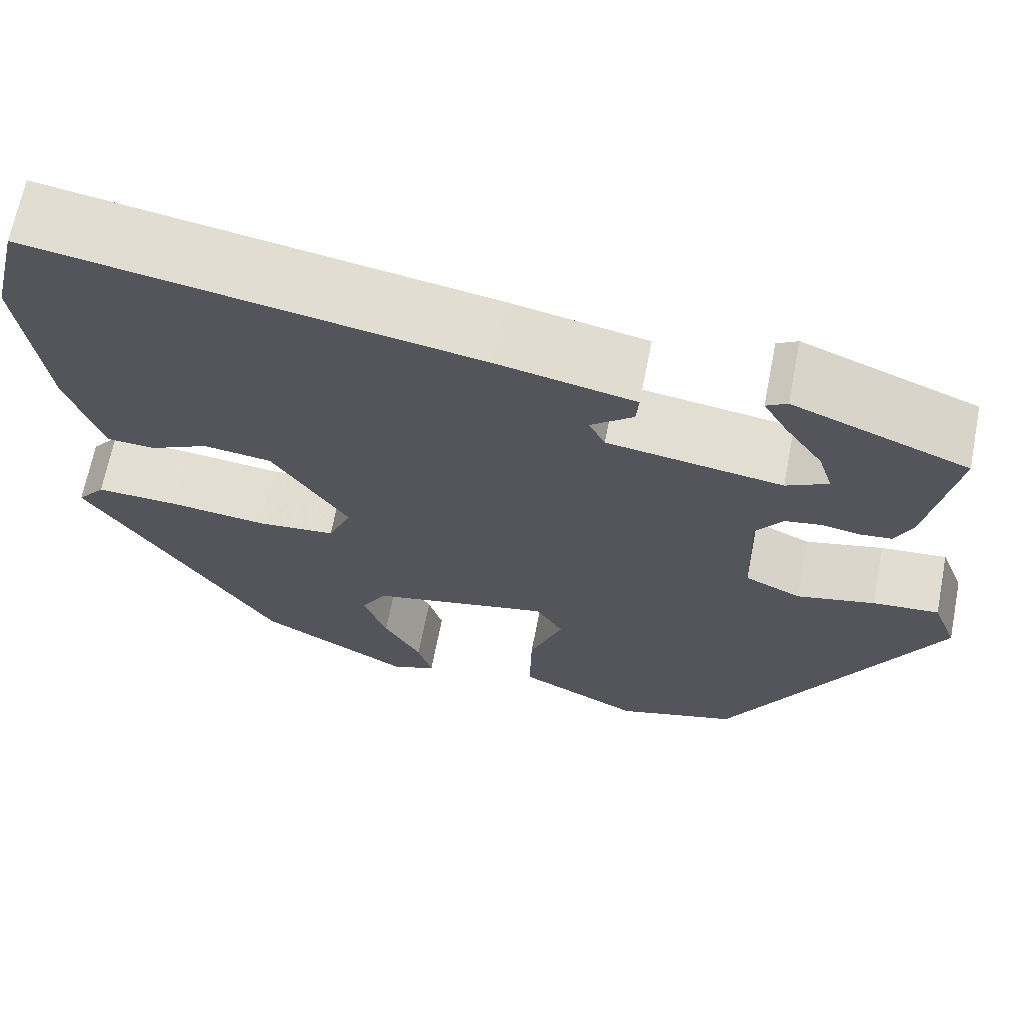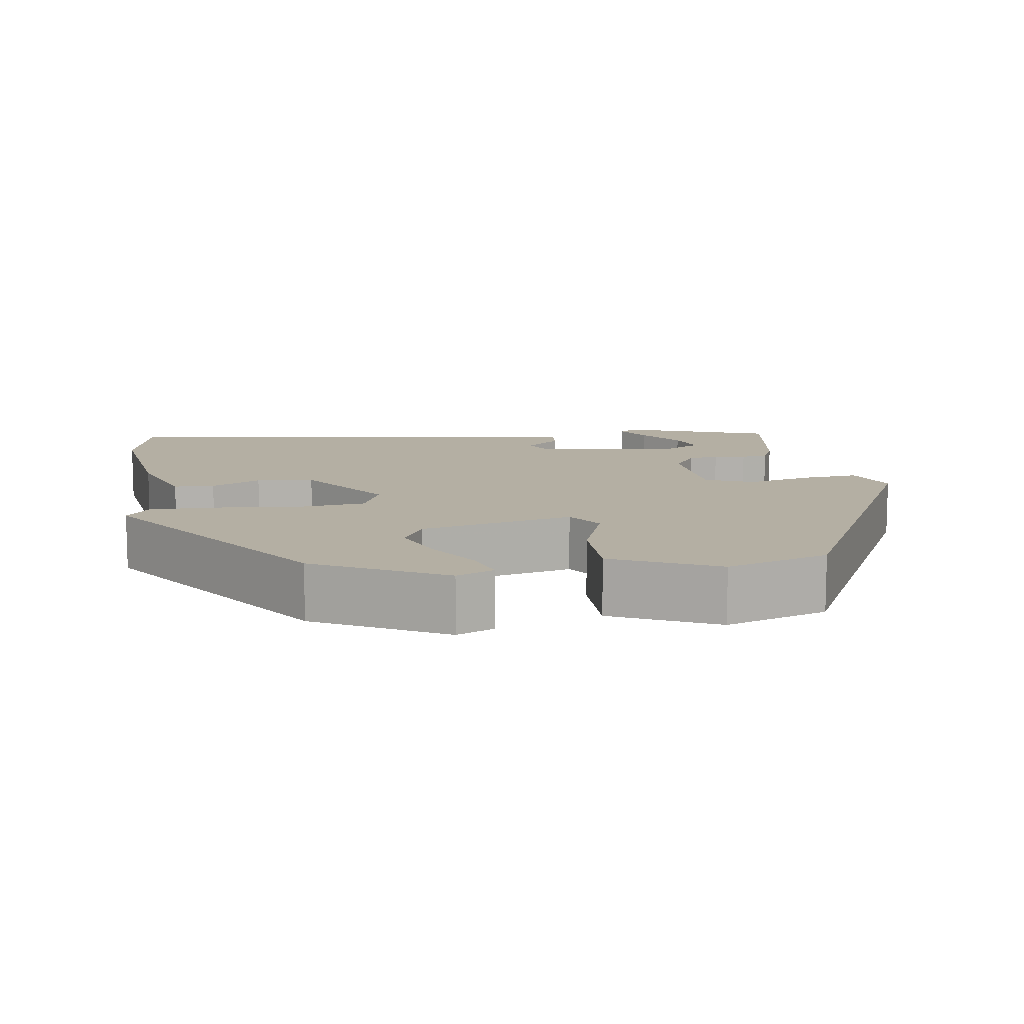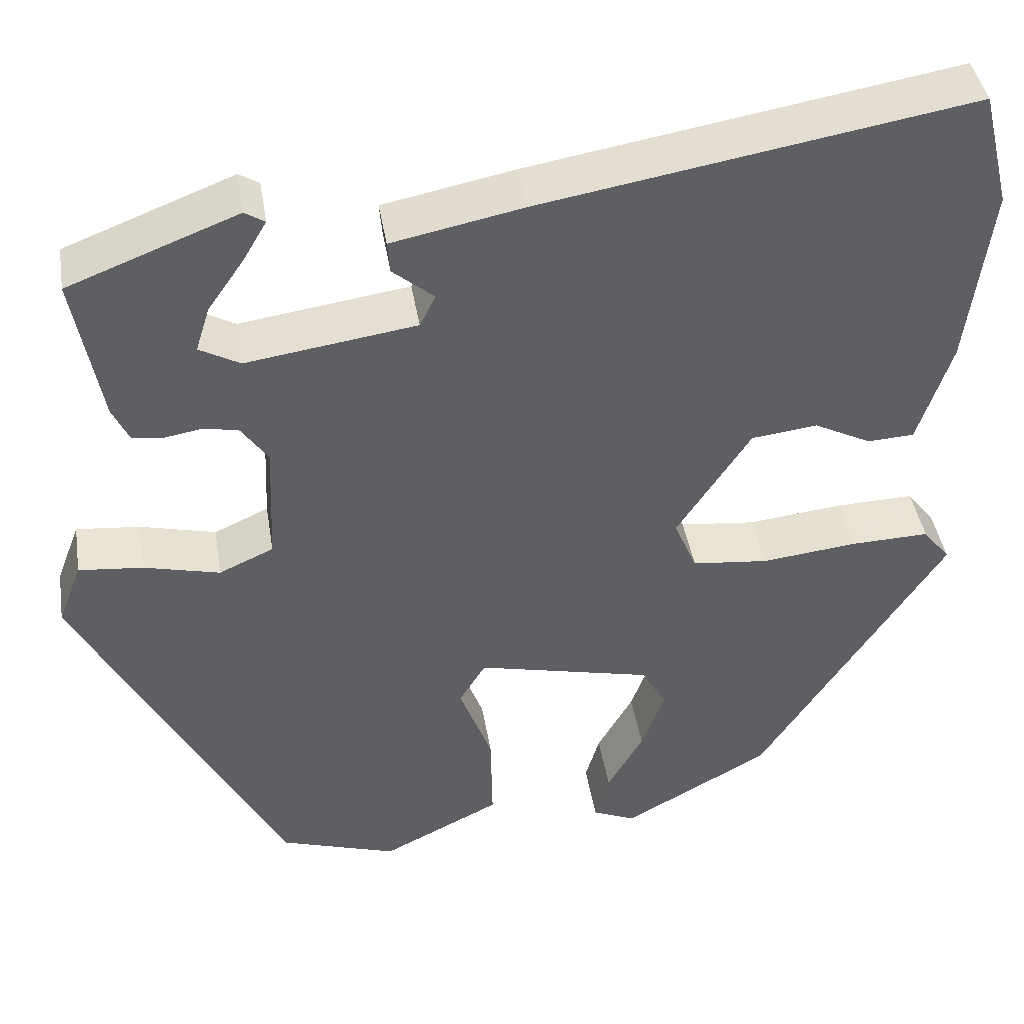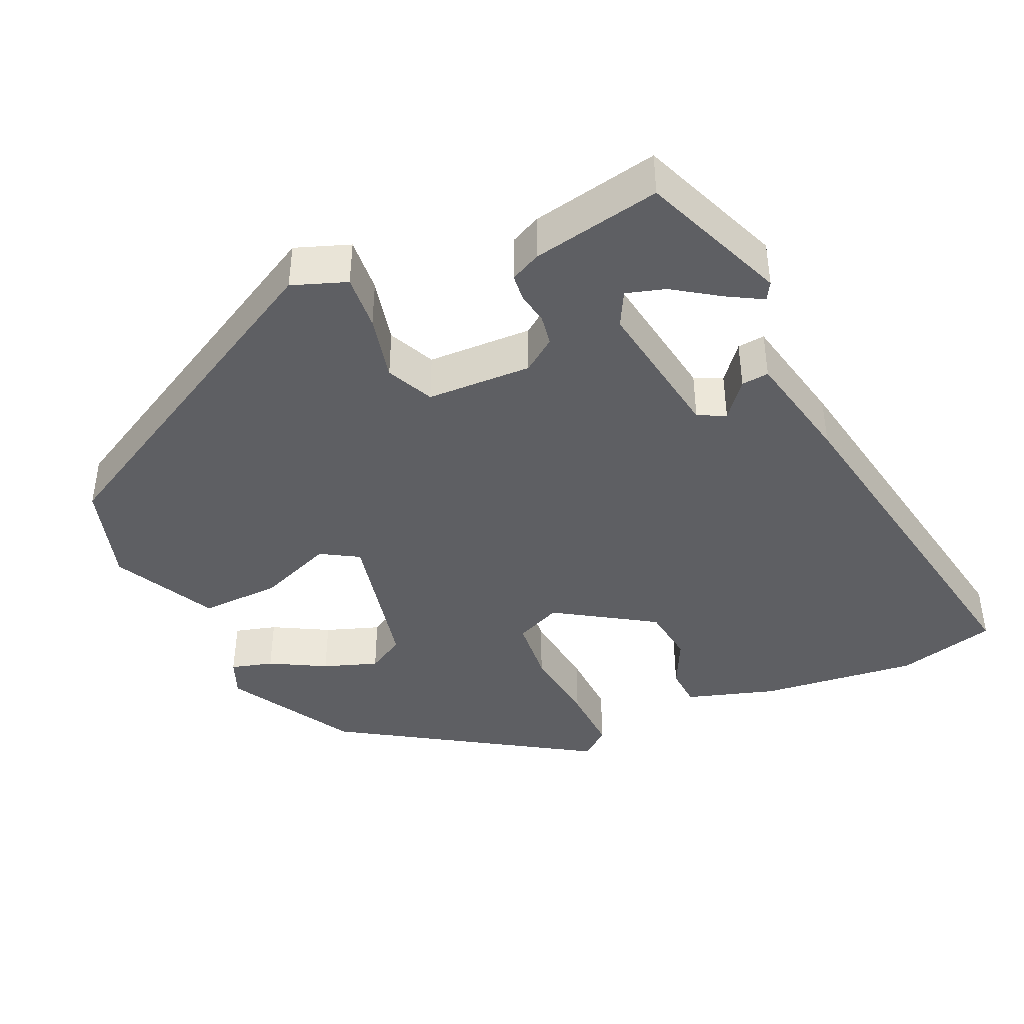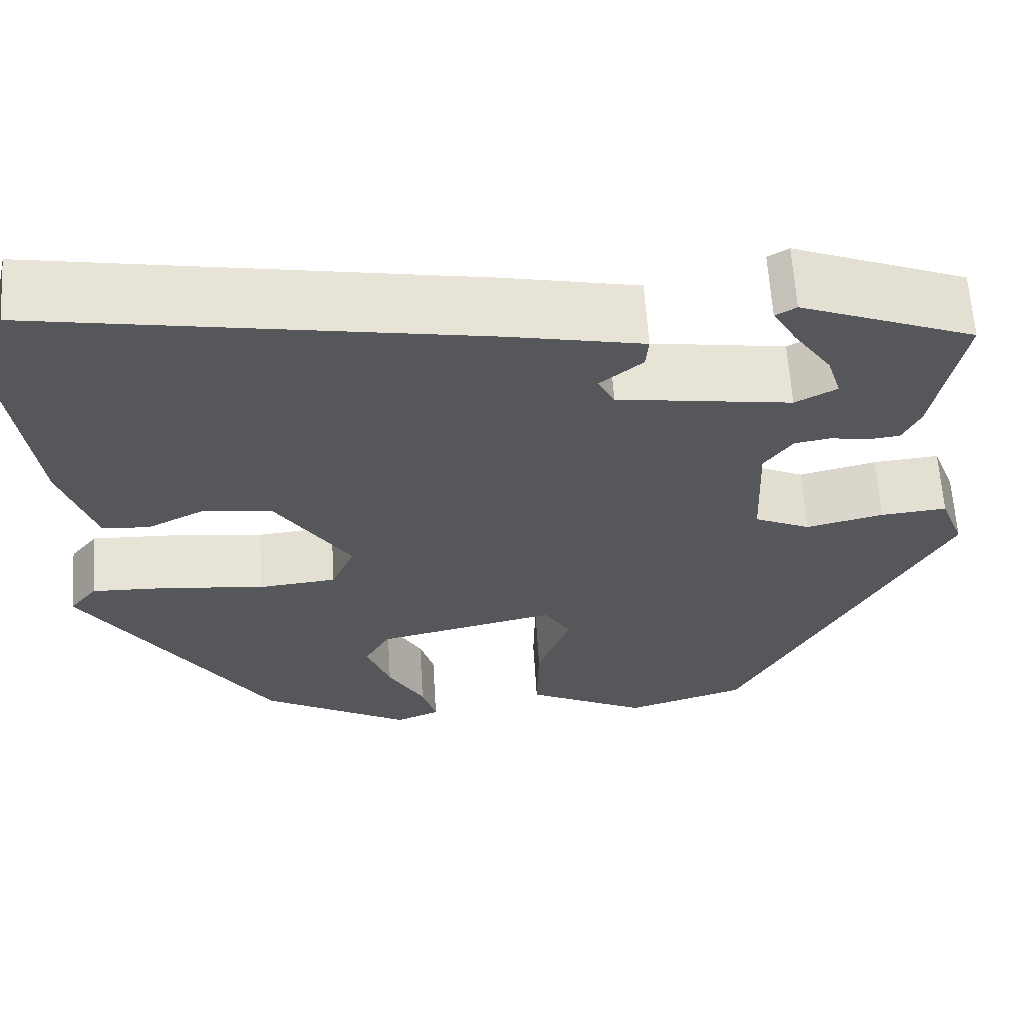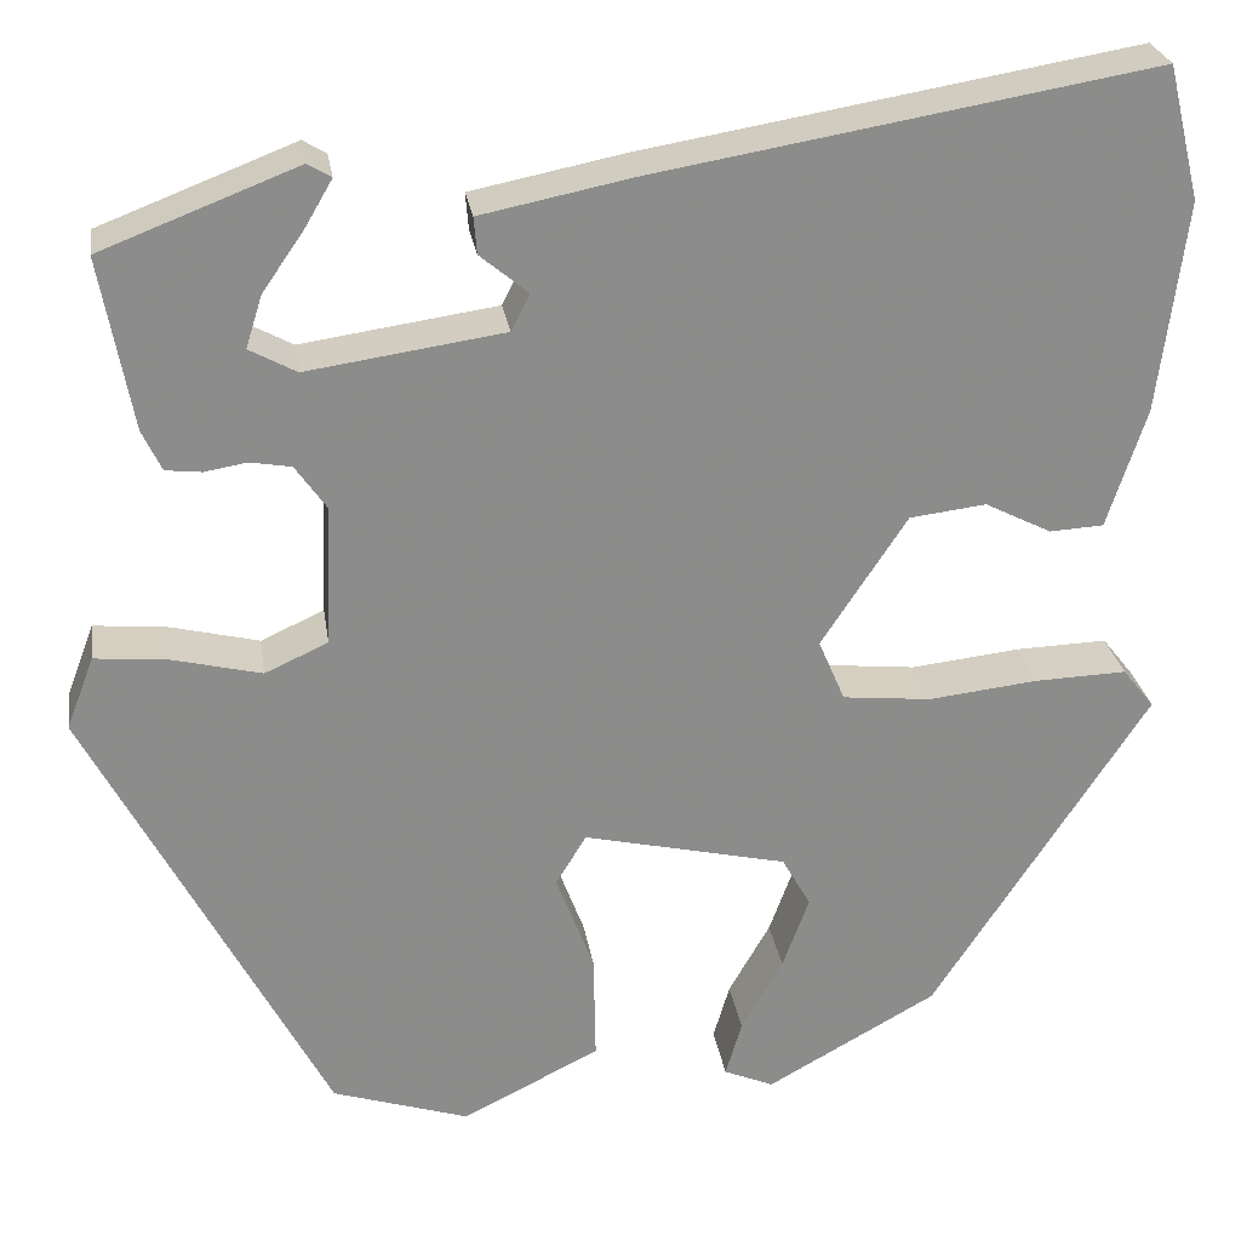
<metadata>
{"format":"obj","ext":"obj","renderer":"f3d","projection":"perspective","resolution":1024,"background":"white","views":[{"elev":67.1,"azim":-168.9,"up":"+Z"},{"elev":11.2,"azim":170.6,"up":"+Y"},{"elev":42.1,"azim":-9.2,"up":"+Z"},{"elev":-41.8,"azim":-65.0,"up":"+Y"},{"elev":63.0,"azim":176.4,"up":"+Z"},{"elev":26.2,"azim":-8.7,"up":"+Z"}]}
</metadata>
<code>
v 0.487 0.07 0.554
v 0.519 0.07 0.423
v 0.493 0.07 0.216
v 0.455 0.07 0.099
v 0.402 0.07 0.096
v 0.337 0.07 0.129
v 0.262 0.07 0.12
v 0.178 0.07 -0.008
v 0.204 0.07 -0.069
v 0.291 0.07 -0.078
v 0.399 0.07 -0.066
v 0.489 0.07 -0.063
v 0.52 0.07 -0.102
v 0.309 0.07 -0.427
v 0.142 0.07 -0.52
v 0.093 0.07 -0.499
v 0.109 0.07 -0.444
v 0.15 0.07 -0.372
v 0.176 0.07 -0.301
v 0.148 0.07 -0.251
v -0.052 0.07 -0.205
v -0.082 0.07 -0.254
v -0.045 0.07 -0.353
v -0.043 0.07 -0.459
v -0.178 0.07 -0.526
v -0.312 0.07 -0.483
v -0.544 0.07 -0.042
v -0.517 0.07 0.029
v -0.444 0.07 0.022
v -0.358 0.07 0.001
v -0.296 0.07 0.029
v -0.29 0.07 0.167
v -0.321 0.07 0.211
v -0.361 0.07 0.218
v -0.403 0.07 0.211
v -0.438 0.07 0.215
v -0.457 0.07 0.255
v -0.488 0.07 0.424
v -0.296 0.07 0.498
v -0.273 0.07 0.484
v -0.3 0.07 0.438
v -0.341 0.07 0.379
v -0.357 0.07 0.328
v -0.311 0.07 0.303
v -0.118 0.07 0.331
v -0.1 0.07 0.367
v -0.147 0.07 0.406
v -0.15 0.07 0.442
v 0 0.07 0.472
v 0.487 0 0.554
v 0.519 0 0.423
v 0.493 0 0.216
v 0.455 0 0.099
v 0.402 0 0.096
v 0.337 0 0.129
v 0.262 0 0.12
v 0.178 0 -0.008
v 0.204 0 -0.069
v 0.291 0 -0.078
v 0.399 0 -0.066
v 0.489 0 -0.063
v 0.52 0 -0.102
v 0.309 0 -0.427
v 0.142 0 -0.52
v 0.093 0 -0.499
v 0.109 0 -0.444
v 0.15 0 -0.372
v 0.176 0 -0.301
v 0.148 0 -0.251
v -0.052 0 -0.205
v -0.082 0 -0.254
v -0.045 0 -0.353
v -0.043 0 -0.459
v -0.178 0 -0.526
v -0.312 0 -0.483
v -0.544 0 -0.042
v -0.517 0 0.029
v -0.444 0 0.022
v -0.358 0 0.001
v -0.296 0 0.029
v -0.29 0 0.167
v -0.321 0 0.211
v -0.361 0 0.218
v -0.403 0 0.211
v -0.438 0 0.215
v -0.457 0 0.255
v -0.488 0 0.424
v -0.296 0 0.498
v -0.273 0 0.484
v -0.3 0 0.438
v -0.341 0 0.379
v -0.357 0 0.328
v -0.311 0 0.303
v -0.118 0 0.331
v -0.1 0 0.367
v -0.147 0 0.406
v -0.15 0 0.442
v 0 0 0.472
f 4 5 6
f 3 4 6
f 2 3 6
f 1 2 6
f 49 1 6
f 48 49 6
f 47 48 6
f 46 47 6
f 45 46 6 7
f 44 45 7 8
f 43 44 8 9
f 40 41 42
f 39 40 42
f 38 39 42
f 37 38 42
f 37 42 43
f 36 37 43
f 35 36 43
f 34 35 43
f 33 34 43
f 32 33 43 9
f 28 29 30
f 27 28 30
f 26 27 30
f 25 26 30
f 24 25 30
f 23 24 30
f 22 23 30
f 21 22 30 31
f 31 32 9
f 21 31 9
f 20 21 9
f 16 17 18
f 15 16 18
f 14 15 18
f 13 14 18
f 12 13 18
f 11 12 18
f 10 11 18 19
f 9 10 19 20
f 55 54 53
f 55 53 52
f 55 52 51
f 55 51 50
f 55 50 98
f 55 98 97
f 55 97 96
f 55 96 95
f 56 55 95 94
f 57 56 94 93
f 58 57 93 92
f 91 90 89
f 91 89 88
f 91 88 87
f 91 87 86
f 92 91 86
f 92 86 85
f 92 85 84
f 92 84 83
f 92 83 82
f 58 92 82 81
f 79 78 77
f 79 77 76
f 79 76 75
f 79 75 74
f 79 74 73
f 79 73 72
f 79 72 71
f 80 79 71 70
f 58 81 80
f 58 80 70
f 58 70 69
f 67 66 65
f 67 65 64
f 67 64 63
f 67 63 62
f 67 62 61
f 67 61 60
f 68 67 60 59
f 69 68 59 58
f 1 50 51 2
f 2 51 52 3
f 3 52 53 4
f 4 53 54 5
f 5 54 55 6
f 6 55 56 7
f 7 56 57 8
f 8 57 58 9
f 9 58 59 10
f 10 59 60 11
f 11 60 61 12
f 12 61 62 13
f 13 62 63 14
f 14 63 64 15
f 15 64 65 16
f 16 65 66 17
f 17 66 67 18
f 18 67 68 19
f 19 68 69 20
f 20 69 70 21
f 21 70 71 22
f 22 71 72 23
f 23 72 73 24
f 24 73 74 25
f 25 74 75 26
f 26 75 76 27
f 27 76 77 28
f 28 77 78 29
f 29 78 79 30
f 30 79 80 31
f 31 80 81 32
f 32 81 82 33
f 33 82 83 34
f 34 83 84 35
f 35 84 85 36
f 36 85 86 37
f 37 86 87 38
f 38 87 88 39
f 39 88 89 40
f 40 89 90 41
f 41 90 91 42
f 42 91 92 43
f 43 92 93 44
f 44 93 94 45
f 45 94 95 46
f 46 95 96 47
f 47 96 97 48
f 48 97 98 49
f 49 98 50 1

</code>
